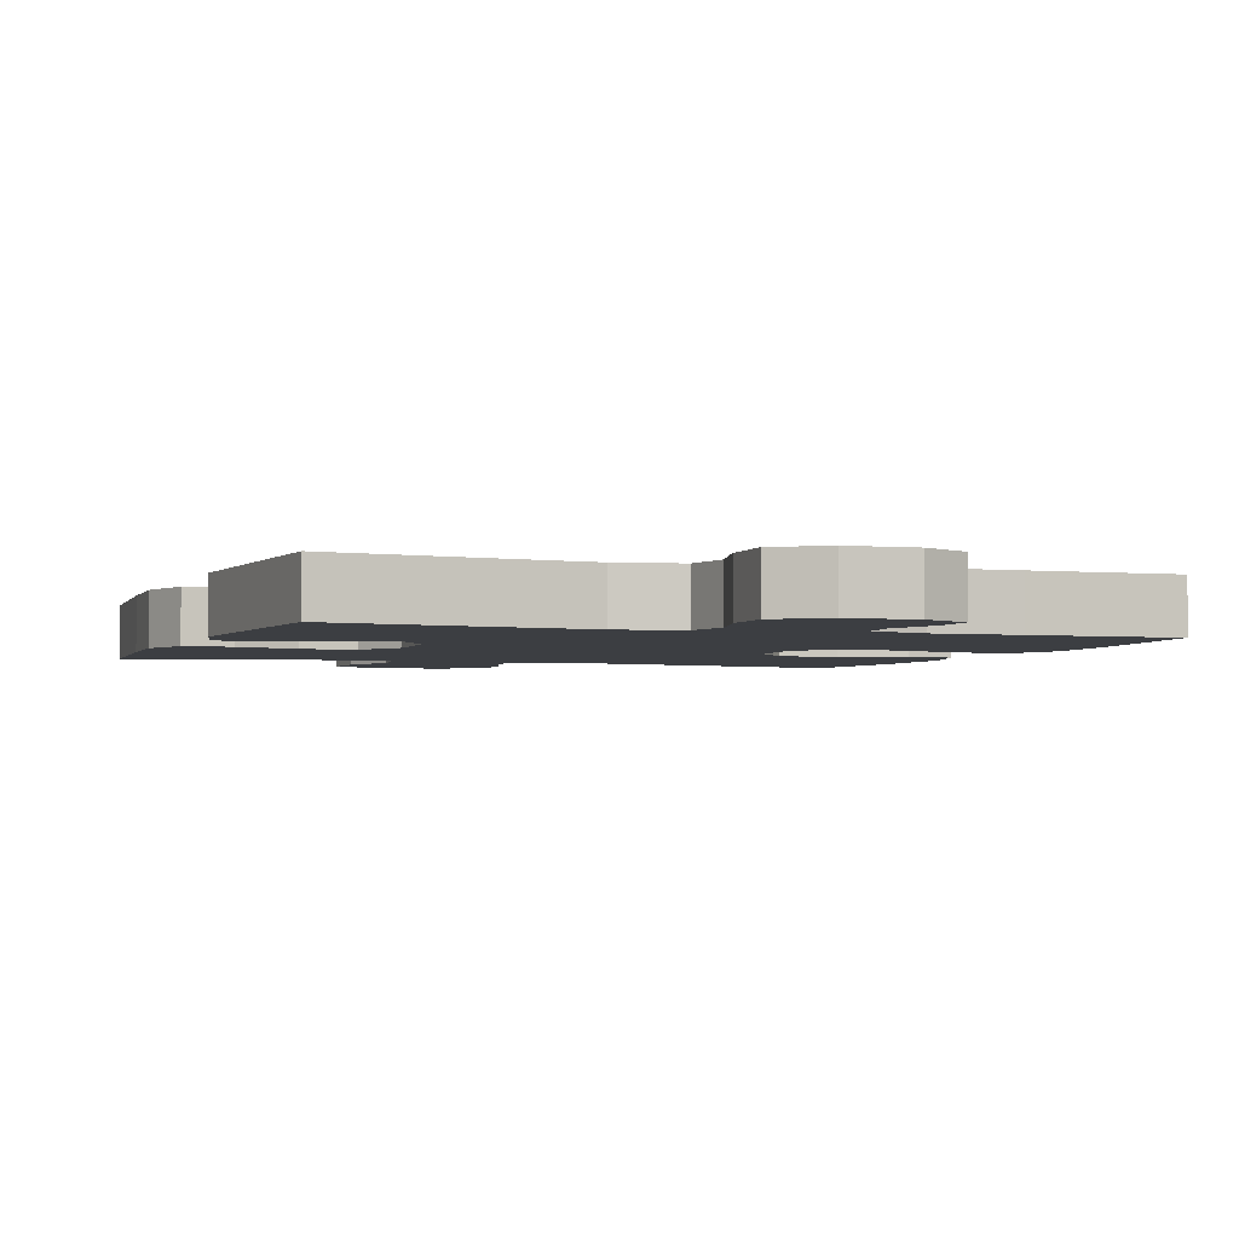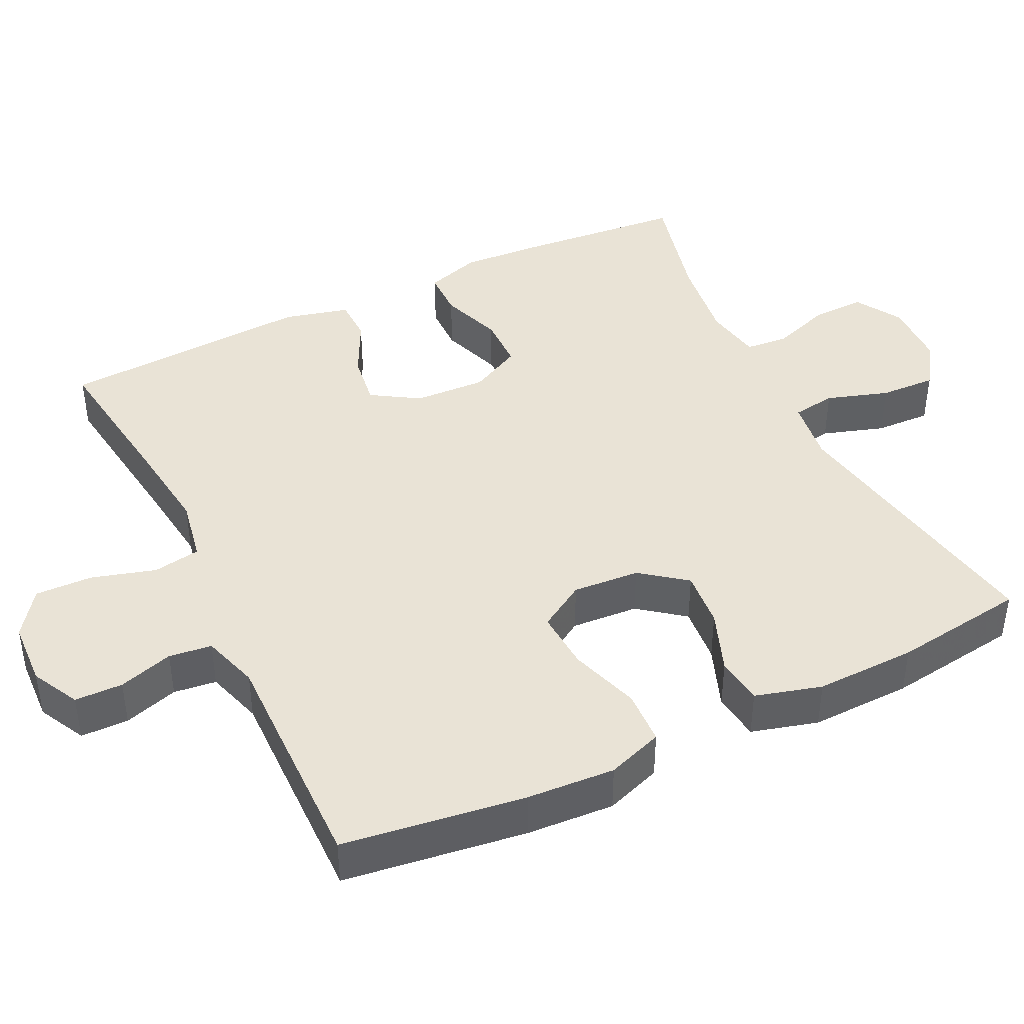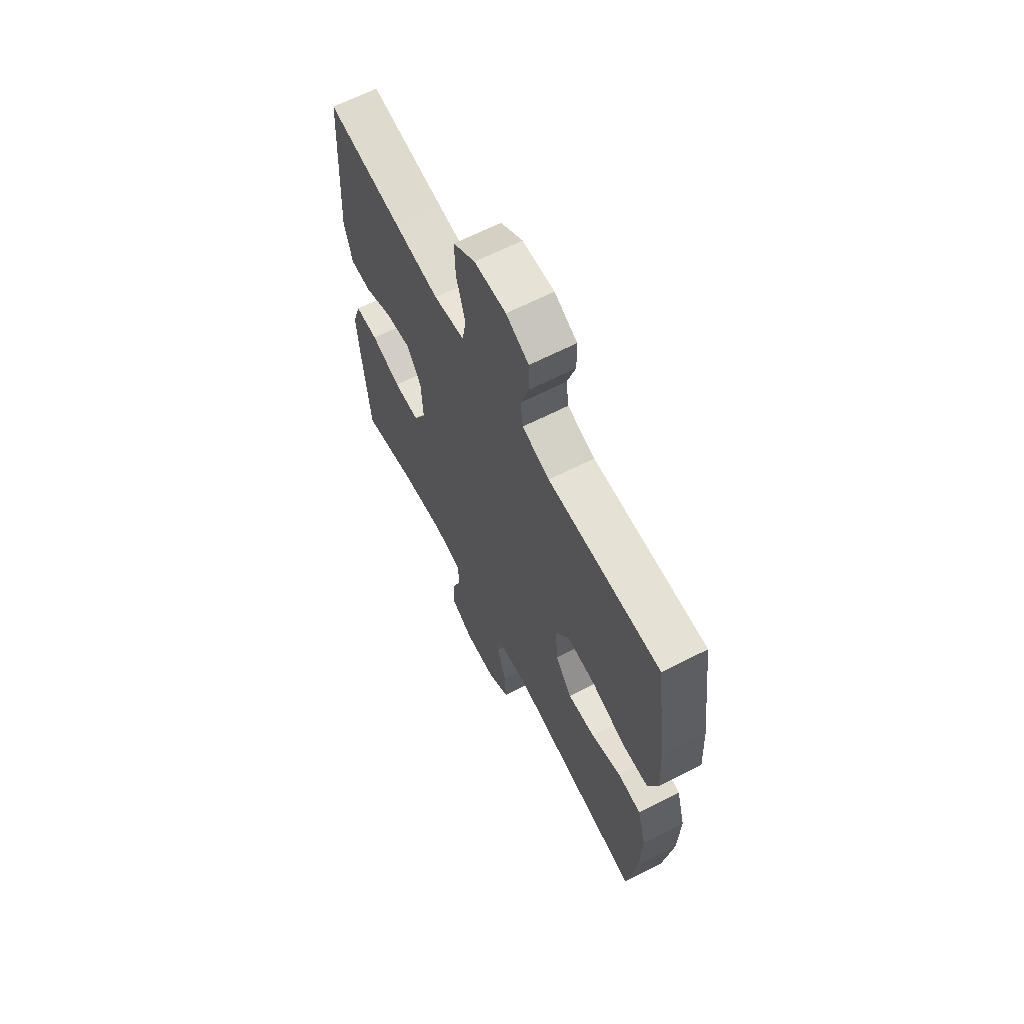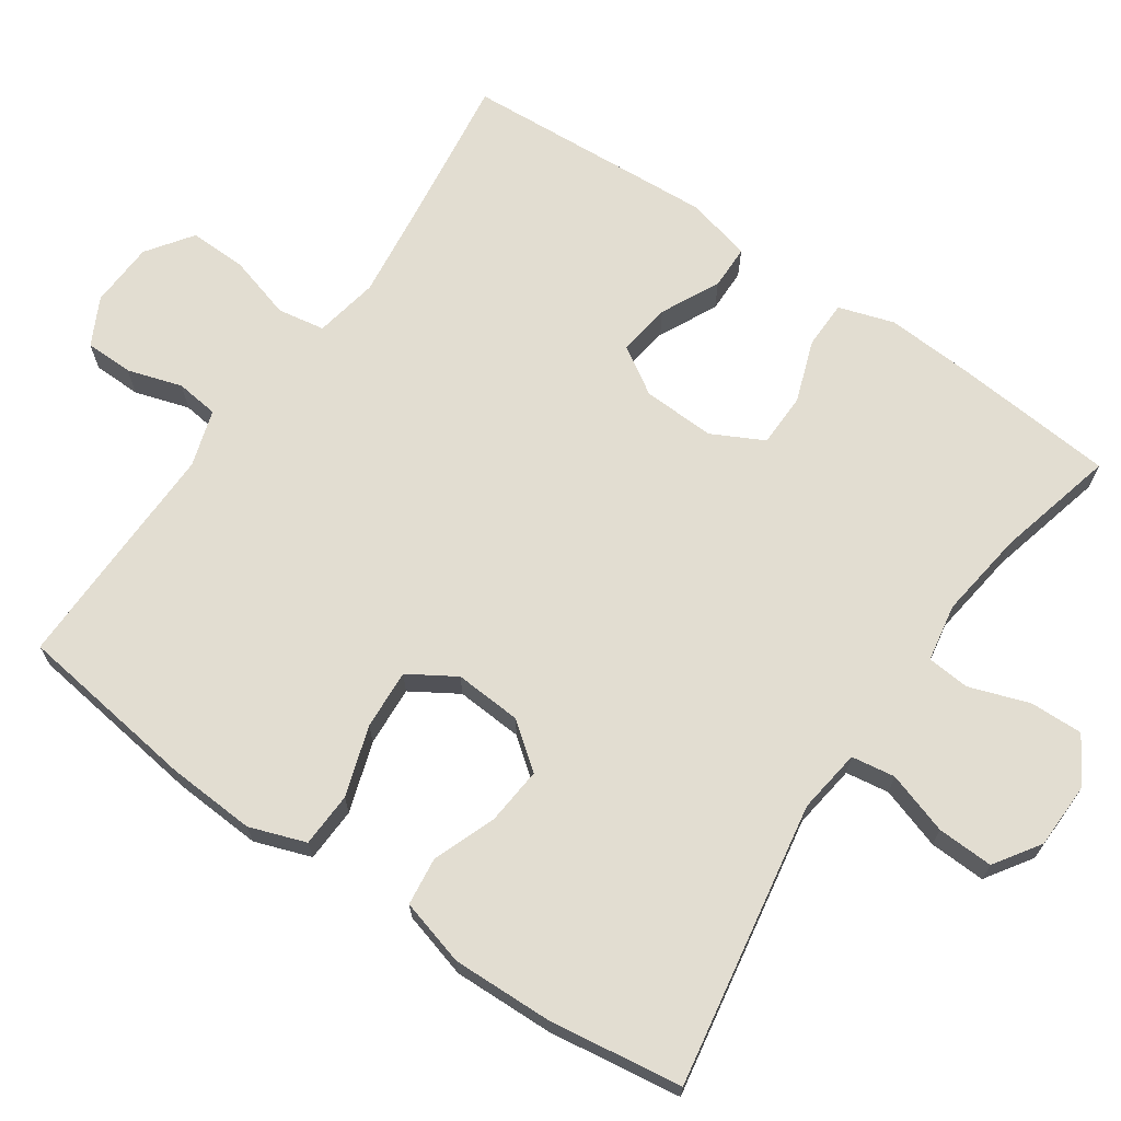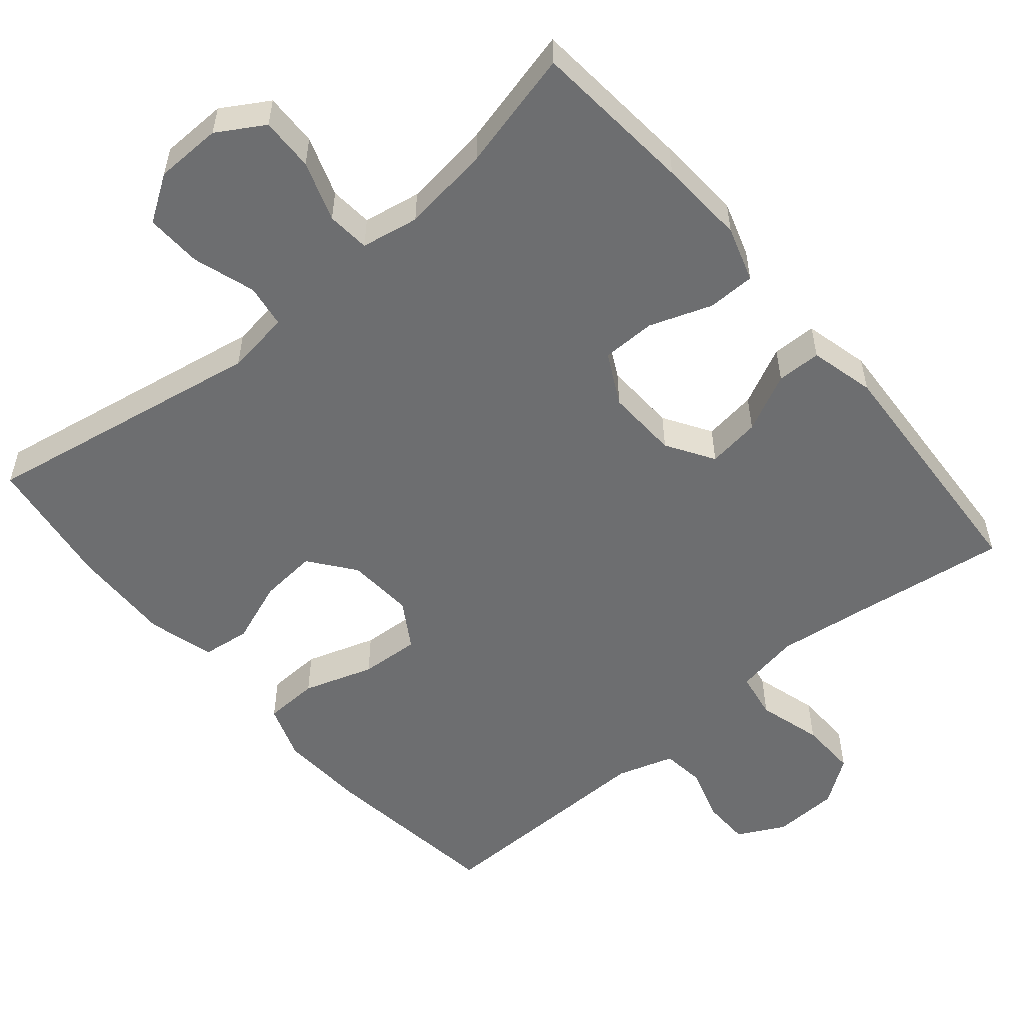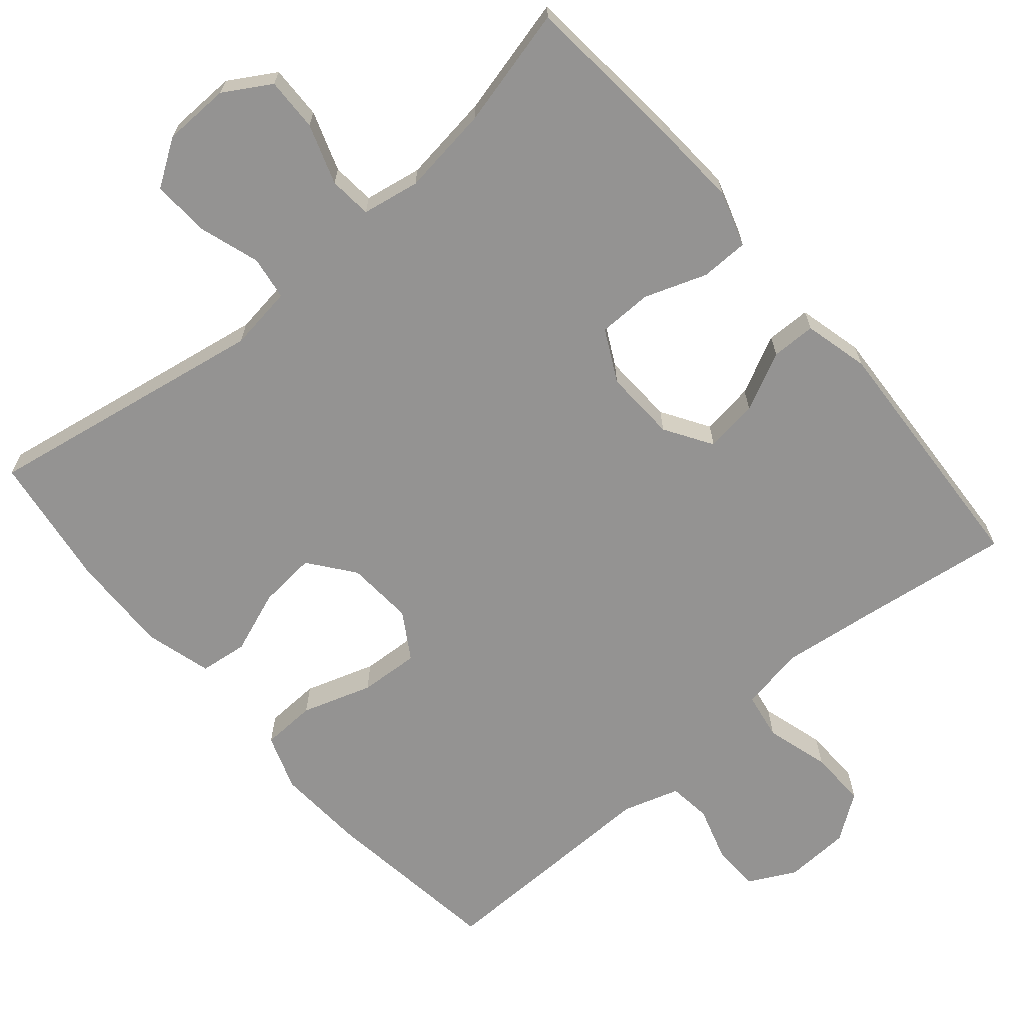
<metadata>
{"format":"obj","ext":"obj","renderer":"f3d","projection":"perspective","resolution":1024,"background":"white","views":[{"elev":-3.0,"azim":-19.9,"up":"+Y"},{"elev":42.3,"azim":64.2,"up":"+Y"},{"elev":64.9,"azim":62.8,"up":"+Z"},{"elev":68.5,"azim":124.6,"up":"+Y"},{"elev":-54.2,"azim":-139.9,"up":"+Y"},{"elev":-66.8,"azim":-139.5,"up":"+Y"}]}
</metadata>
<code>
v 0.5 0.07 0.5
v 0.533 0.07 0.253
v 0.54 0.07 0.134
v 0.513 0.07 0.058
v 0.439 0.07 0.055
v 0.344 0.07 0.086
v 0.263 0.07 0.091
v 0.224 0.07 0.028
v 0.23 0.07 -0.063
v 0.277 0.07 -0.124
v 0.355 0.07 -0.117
v 0.44 0.07 -0.085
v 0.505 0.07 -0.093
v 0.53 0.07 -0.183
v 0.526 0.07 -0.32
v 0.5 0.07 -0.5
v 0.116 0.07 -0.433
v 0.029 0.07 -0.445
v 0.02 0.07 -0.504
v 0.047 0.07 -0.588
v 0.05 0.07 -0.664
v -0.012 0.07 -0.705
v -0.102 0.07 -0.707
v -0.165 0.07 -0.669
v -0.163 0.07 -0.597
v -0.135 0.07 -0.516
v -0.14 0.07 -0.458
v -0.218 0.07 -0.444
v -0.338 0.07 -0.46
v -0.5 0.07 -0.5
v -0.519 0.07 -0.28
v -0.526 0.07 -0.163
v -0.502 0.07 -0.088
v -0.437 0.07 -0.087
v -0.353 0.07 -0.117
v -0.28 0.07 -0.116
v -0.244 0.07 -0.046
v -0.248 0.07 0.052
v -0.288 0.07 0.116
v -0.36 0.07 0.106
v -0.439 0.07 0.067
v -0.499 0.07 0.068
v -0.521 0.07 0.156
v -0.5 0.07 0.5
v -0.293 0.07 0.472
v -0.164 0.07 0.456
v -0.077 0.07 0.472
v -0.066 0.07 0.536
v -0.091 0.07 0.623
v -0.093 0.07 0.701
v -0.031 0.07 0.745
v 0.058 0.07 0.749
v 0.122 0.07 0.716
v 0.123 0.07 0.651
v 0.1 0.07 0.577
v 0.107 0.07 0.519
v 0.184 0.07 0.495
v 0.3 0.07 0.497
v 0.5 0 0.5
v 0.533 0 0.253
v 0.54 0 0.134
v 0.513 0 0.058
v 0.439 0 0.055
v 0.344 0 0.086
v 0.263 0 0.091
v 0.224 0 0.028
v 0.23 0 -0.063
v 0.277 0 -0.124
v 0.355 0 -0.117
v 0.44 0 -0.085
v 0.505 0 -0.093
v 0.53 0 -0.183
v 0.526 0 -0.32
v 0.5 0 -0.5
v 0.116 0 -0.433
v 0.029 0 -0.445
v 0.02 0 -0.504
v 0.047 0 -0.588
v 0.05 0 -0.664
v -0.012 0 -0.705
v -0.102 0 -0.707
v -0.165 0 -0.669
v -0.163 0 -0.597
v -0.135 0 -0.516
v -0.14 0 -0.458
v -0.218 0 -0.444
v -0.338 0 -0.46
v -0.5 0 -0.5
v -0.519 0 -0.28
v -0.526 0 -0.163
v -0.502 0 -0.088
v -0.437 0 -0.087
v -0.353 0 -0.117
v -0.28 0 -0.116
v -0.244 0 -0.046
v -0.248 0 0.052
v -0.288 0 0.116
v -0.36 0 0.106
v -0.439 0 0.067
v -0.499 0 0.068
v -0.521 0 0.156
v -0.5 0 0.5
v -0.293 0 0.472
v -0.164 0 0.456
v -0.077 0 0.472
v -0.066 0 0.536
v -0.091 0 0.623
v -0.093 0 0.701
v -0.031 0 0.745
v 0.058 0 0.749
v 0.122 0 0.716
v 0.123 0 0.651
v 0.1 0 0.577
v 0.107 0 0.519
v 0.184 0 0.495
v 0.3 0 0.497
f 57 58 1 2
f 56 57 2 3
f 52 53 54 55
f 52 55 56
f 51 52 56
f 48 49 50 51
f 48 51 56
f 47 48 56 3
f 42 43 44 45
f 40 41 42 45
f 39 40 45 46
f 38 39 46 47
f 32 33 34 35
f 32 35 36
f 29 30 31 32
f 28 29 32 36
f 27 28 36 37
f 23 24 25 26
f 23 26 27
f 22 23 27
f 19 20 21 22
f 18 19 22 27
f 17 18 27 37
f 11 12 13 14
f 10 11 14 15
f 3 4 5 6
f 3 6 7
f 47 3 7
f 38 47 7 8
f 37 38 8 9
f 17 37 9 10
f 10 15 16 17
f 60 59 116 115
f 61 60 115 114
f 113 112 111 110
f 114 113 110
f 114 110 109
f 109 108 107 106
f 114 109 106
f 61 114 106 105
f 103 102 101 100
f 103 100 99 98
f 104 103 98 97
f 105 104 97 96
f 93 92 91 90
f 94 93 90
f 90 89 88 87
f 94 90 87 86
f 95 94 86 85
f 84 83 82 81
f 85 84 81
f 85 81 80
f 80 79 78 77
f 85 80 77 76
f 95 85 76 75
f 72 71 70 69
f 73 72 69 68
f 64 63 62 61
f 65 64 61
f 65 61 105
f 66 65 105 96
f 67 66 96 95
f 68 67 95 75
f 75 74 73 68
f 1 59 60 2
f 2 60 61 3
f 3 61 62 4
f 4 62 63 5
f 5 63 64 6
f 6 64 65 7
f 7 65 66 8
f 8 66 67 9
f 9 67 68 10
f 10 68 69 11
f 11 69 70 12
f 12 70 71 13
f 13 71 72 14
f 14 72 73 15
f 15 73 74 16
f 16 74 75 17
f 17 75 76 18
f 18 76 77 19
f 19 77 78 20
f 20 78 79 21
f 21 79 80 22
f 22 80 81 23
f 23 81 82 24
f 24 82 83 25
f 25 83 84 26
f 26 84 85 27
f 27 85 86 28
f 28 86 87 29
f 29 87 88 30
f 30 88 89 31
f 31 89 90 32
f 32 90 91 33
f 33 91 92 34
f 34 92 93 35
f 35 93 94 36
f 36 94 95 37
f 37 95 96 38
f 38 96 97 39
f 39 97 98 40
f 40 98 99 41
f 41 99 100 42
f 42 100 101 43
f 43 101 102 44
f 44 102 103 45
f 45 103 104 46
f 46 104 105 47
f 47 105 106 48
f 48 106 107 49
f 49 107 108 50
f 50 108 109 51
f 51 109 110 52
f 52 110 111 53
f 53 111 112 54
f 54 112 113 55
f 55 113 114 56
f 56 114 115 57
f 57 115 116 58
f 58 116 59 1

</code>
